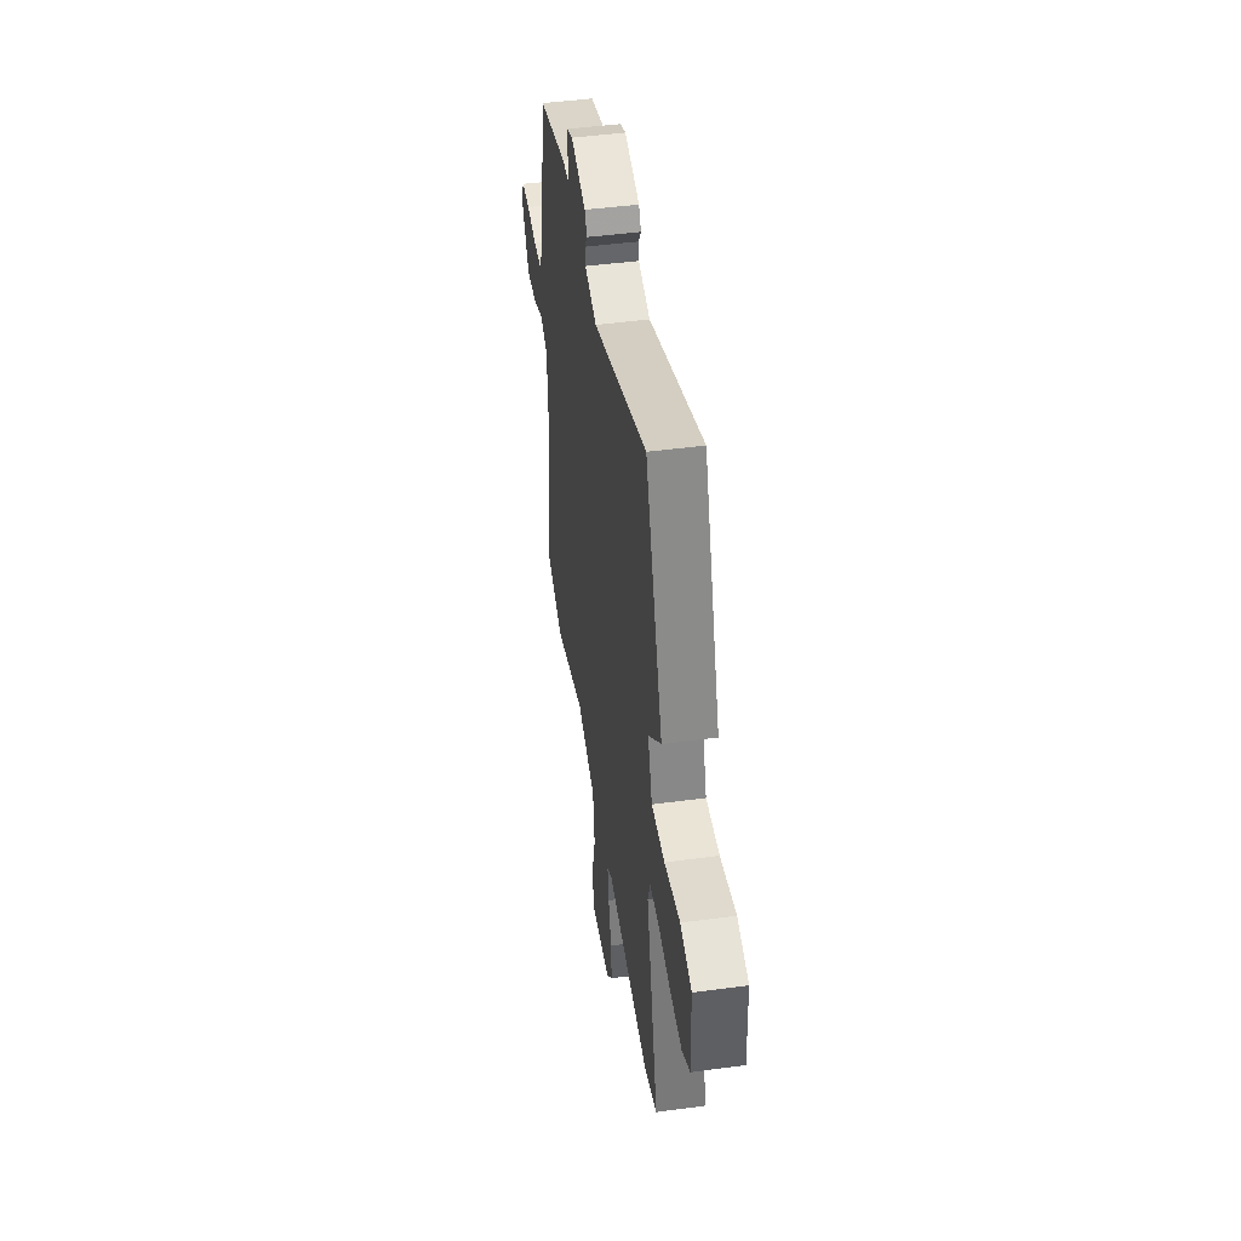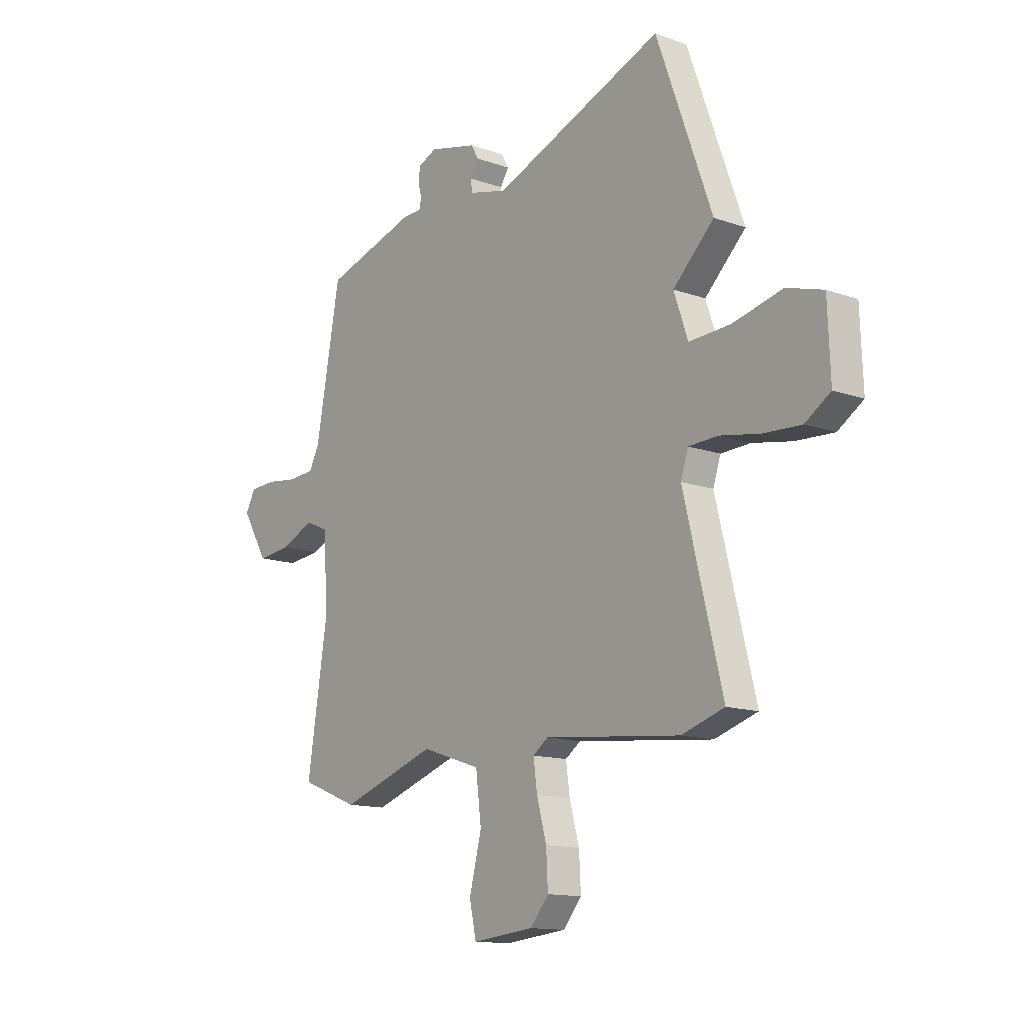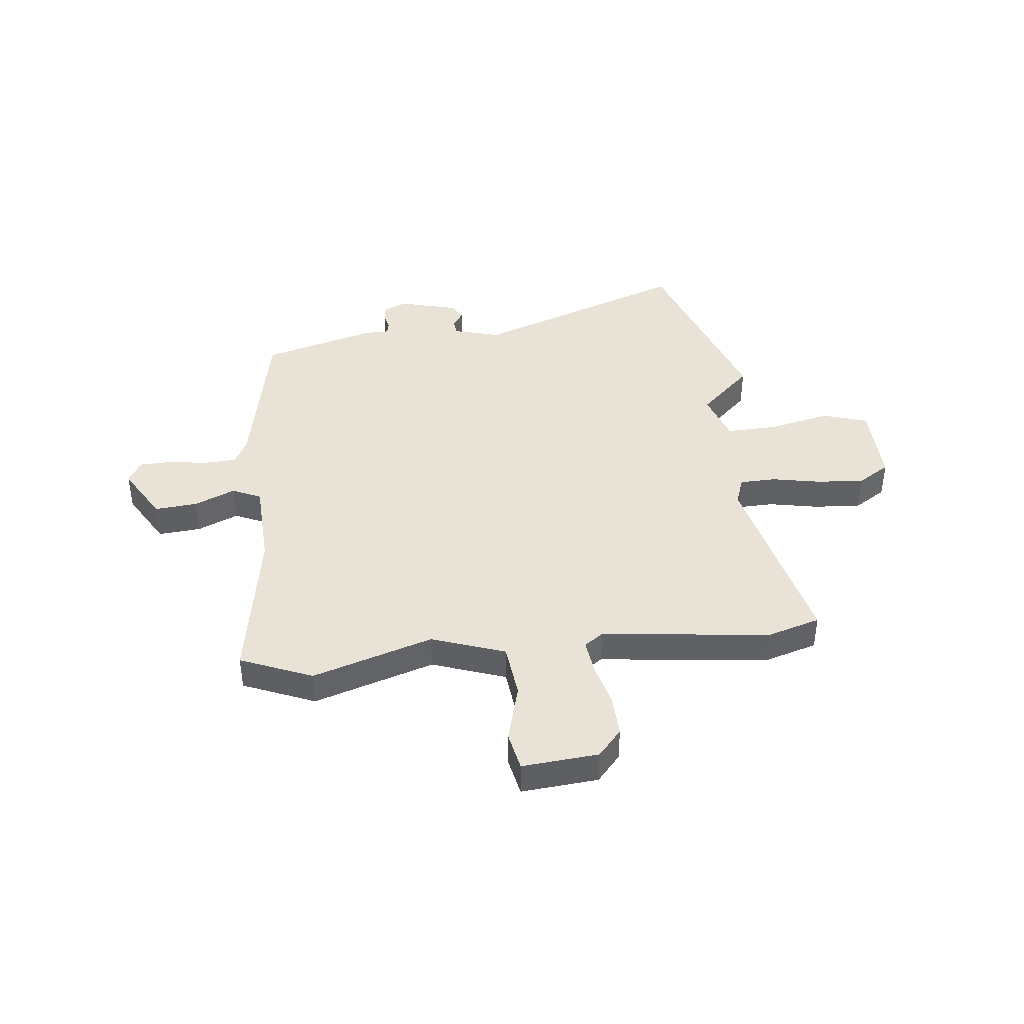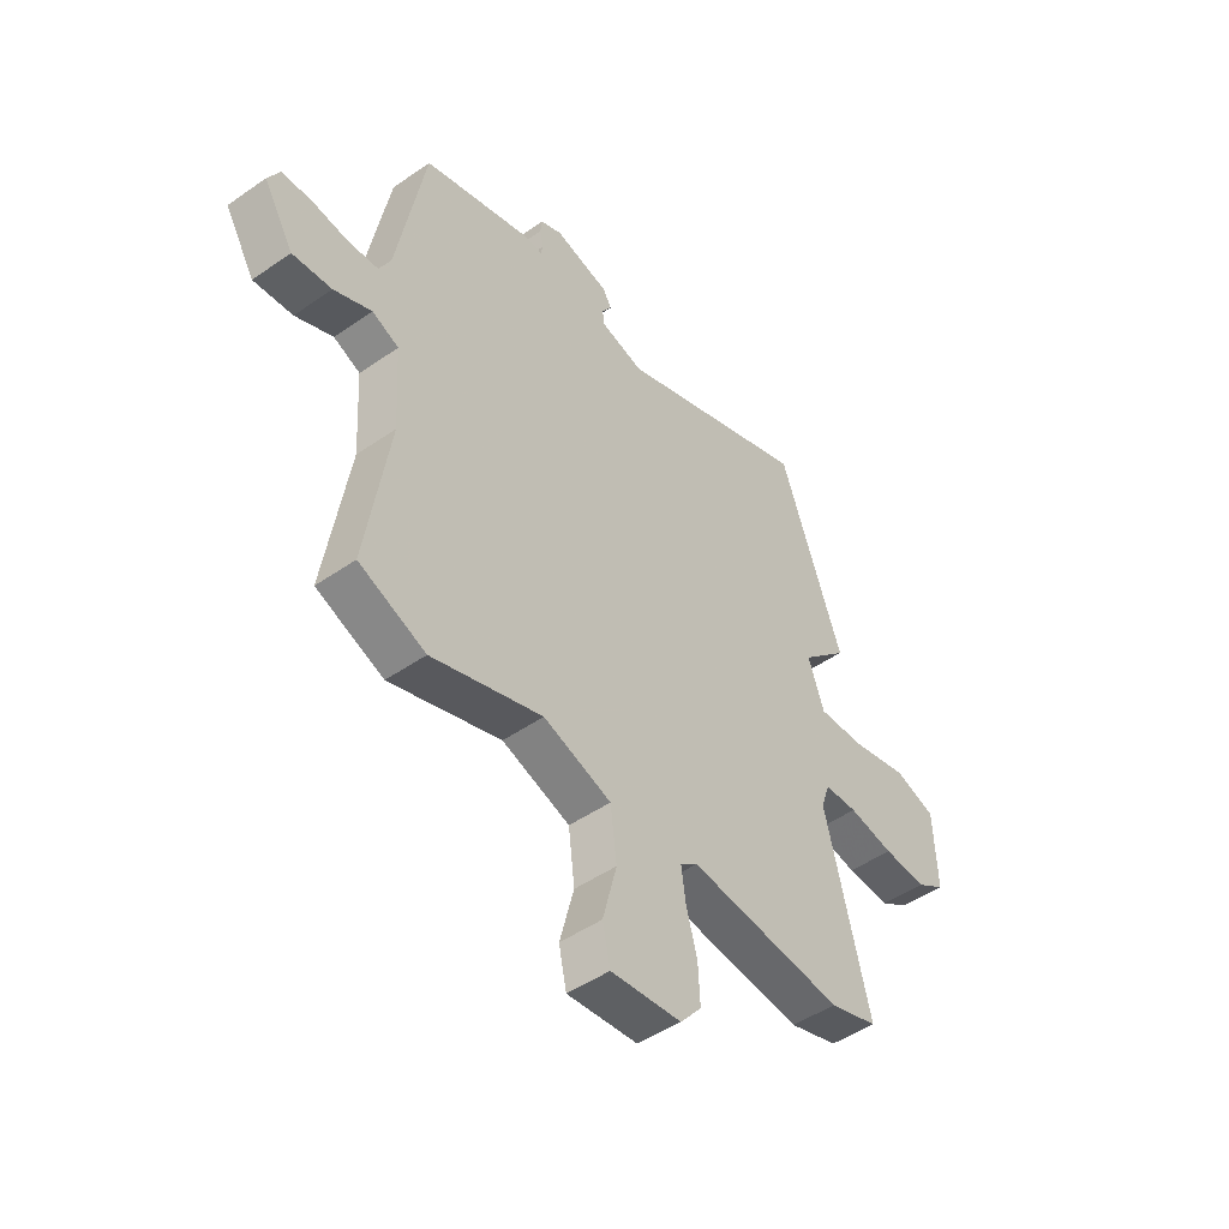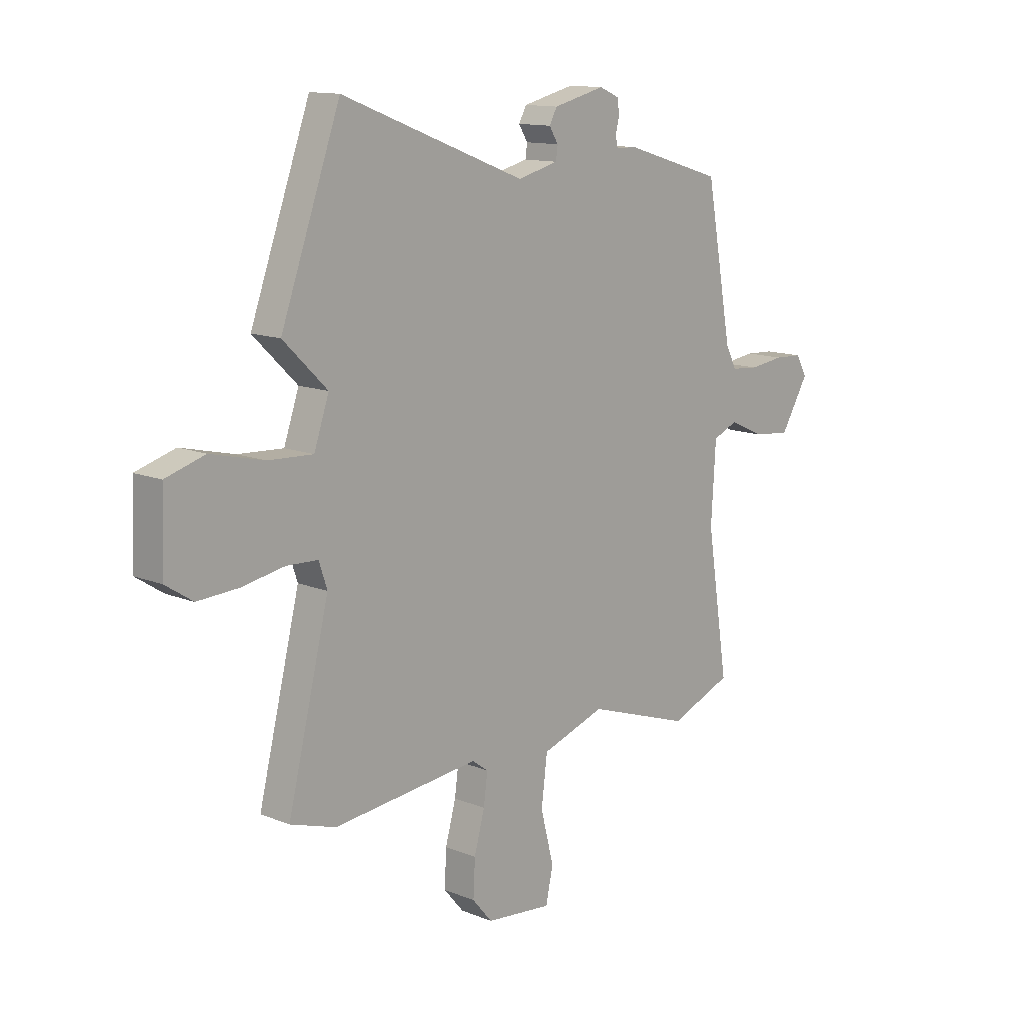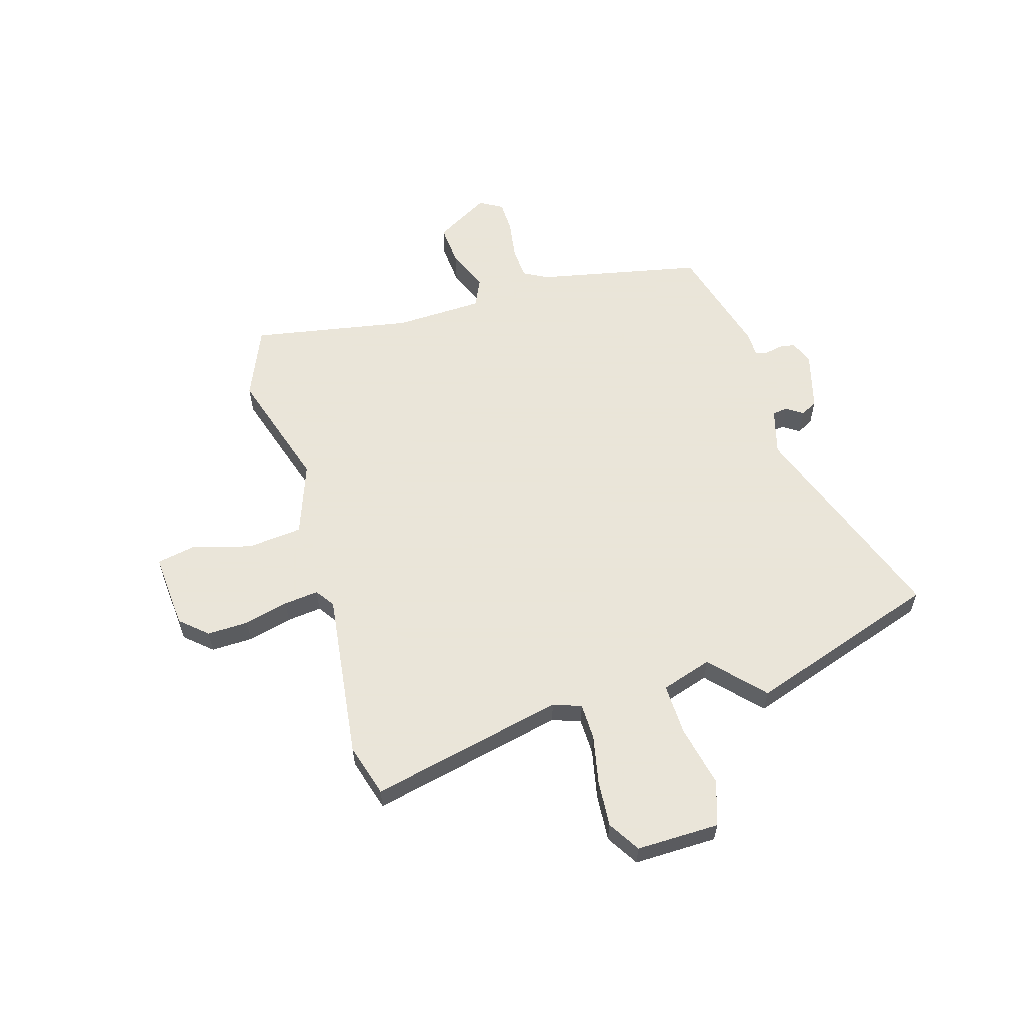
<metadata>
{"format":"obj","ext":"obj","renderer":"f3d","projection":"perspective","resolution":1024,"background":"white","views":[{"elev":46.7,"azim":-98.7,"up":"+Z"},{"elev":-13.5,"azim":-128.7,"up":"+Z"},{"elev":41.4,"azim":174.6,"up":"+Y"},{"elev":-48.1,"azim":127.9,"up":"+Z"},{"elev":12.9,"azim":-47.1,"up":"+Z"},{"elev":58.6,"azim":-105.2,"up":"+Y"}]}
</metadata>
<code>
v 0.547 0.07 -0.481
v 0.409 0.07 -0.536
v 0.18 0.07 -0.459
v 0.039 0.07 -0.506
v 0.026 0.07 -0.611
v 0.055 0.07 -0.724
v 0.039 0.07 -0.798
v -0.107 0.07 -0.783
v -0.151 0.07 -0.731
v -0.147 0.07 -0.652
v -0.124 0.07 -0.568
v -0.115 0.07 -0.502
v -0.151 0.07 -0.476
v -0.473 0.07 -0.509
v -0.574 0.07 -0.477
v -0.483 0.07 -0.109
v -0.501 0.07 -0.055
v -0.57 0.07 -0.052
v -0.664 0.07 -0.069
v -0.754 0.07 -0.074
v -0.814 0.07 -0.035
v -0.808 0.07 0.123
v -0.722 0.07 0.149
v -0.605 0.07 0.121
v -0.506 0.07 0.116
v -0.473 0.07 0.212
v -0.57 0.07 0.306
v -0.439 0.07 0.669
v -0.033 0.07 0.513
v 0.057 0.07 0.536
v 0.061 0.07 0.565
v 0.041 0.07 0.597
v 0.058 0.07 0.628
v 0.172 0.07 0.656
v 0.216 0.07 0.637
v 0.22 0.07 0.606
v 0.212 0.07 0.573
v 0.217 0.07 0.55
v 0.263 0.07 0.549
v 0.48 0.07 0.484
v 0.538 0.07 0.167
v 0.562 0.07 0.12
v 0.624 0.07 0.115
v 0.699 0.07 0.125
v 0.761 0.07 0.122
v 0.785 0.07 0.078
v 0.723 0.07 -0.025
v 0.642 0.07 -0.017
v 0.564 0.07 0.018
v 0.509 0.07 -0.006
v 0.499 0.07 -0.174
v 0.547 0 -0.481
v 0.409 0 -0.536
v 0.18 0 -0.459
v 0.039 0 -0.506
v 0.026 0 -0.611
v 0.055 0 -0.724
v 0.039 0 -0.798
v -0.107 0 -0.783
v -0.151 0 -0.731
v -0.147 0 -0.652
v -0.124 0 -0.568
v -0.115 0 -0.502
v -0.151 0 -0.476
v -0.473 0 -0.509
v -0.574 0 -0.477
v -0.483 0 -0.109
v -0.501 0 -0.055
v -0.57 0 -0.052
v -0.664 0 -0.069
v -0.754 0 -0.074
v -0.814 0 -0.035
v -0.808 0 0.123
v -0.722 0 0.149
v -0.605 0 0.121
v -0.506 0 0.116
v -0.473 0 0.212
v -0.57 0 0.306
v -0.439 0 0.669
v -0.033 0 0.513
v 0.057 0 0.536
v 0.061 0 0.565
v 0.041 0 0.597
v 0.058 0 0.628
v 0.172 0 0.656
v 0.216 0 0.637
v 0.22 0 0.606
v 0.212 0 0.573
v 0.217 0 0.55
v 0.263 0 0.549
v 0.48 0 0.484
v 0.538 0 0.167
v 0.562 0 0.12
v 0.624 0 0.115
v 0.699 0 0.125
v 0.761 0 0.122
v 0.785 0 0.078
v 0.723 0 -0.025
v 0.642 0 -0.017
v 0.564 0 0.018
v 0.509 0 -0.006
v 0.499 0 -0.174
f 47 48 49
f 46 47 49
f 45 46 49
f 44 45 49
f 43 44 49
f 42 43 49 50
f 41 42 50
f 40 41 50
f 39 40 50
f 38 39 50
f 35 36 37
f 34 35 37
f 33 34 37
f 32 33 37
f 31 32 37
f 30 31 37 38
f 38 50 51
f 30 38 51
f 29 30 51
f 51 1 2
f 29 51 2
f 28 29 2
f 27 28 2
f 26 27 2
f 22 23 24
f 21 22 24
f 20 21 24
f 19 20 24
f 18 19 24
f 17 18 24 25
f 13 14 15 16
f 17 25 26
f 16 17 26
f 13 16 26
f 12 13 26
f 9 10 11
f 8 9 11
f 7 8 11
f 6 7 11
f 5 6 11
f 4 5 11 12
f 26 2 3
f 3 4 12 26
f 100 99 98
f 100 98 97
f 100 97 96
f 100 96 95
f 100 95 94
f 101 100 94 93
f 101 93 92
f 101 92 91
f 101 91 90
f 101 90 89
f 88 87 86
f 88 86 85
f 88 85 84
f 88 84 83
f 88 83 82
f 89 88 82 81
f 102 101 89
f 102 89 81
f 102 81 80
f 53 52 102
f 53 102 80
f 53 80 79
f 53 79 78
f 53 78 77
f 75 74 73
f 75 73 72
f 75 72 71
f 75 71 70
f 75 70 69
f 76 75 69 68
f 67 66 65 64
f 77 76 68
f 77 68 67
f 77 67 64
f 77 64 63
f 62 61 60
f 62 60 59
f 62 59 58
f 62 58 57
f 62 57 56
f 63 62 56 55
f 54 53 77
f 77 63 55 54
f 1 52 53 2
f 2 53 54 3
f 3 54 55 4
f 4 55 56 5
f 5 56 57 6
f 6 57 58 7
f 7 58 59 8
f 8 59 60 9
f 9 60 61 10
f 10 61 62 11
f 11 62 63 12
f 12 63 64 13
f 13 64 65 14
f 14 65 66 15
f 15 66 67 16
f 16 67 68 17
f 17 68 69 18
f 18 69 70 19
f 19 70 71 20
f 20 71 72 21
f 21 72 73 22
f 22 73 74 23
f 23 74 75 24
f 24 75 76 25
f 25 76 77 26
f 26 77 78 27
f 27 78 79 28
f 28 79 80 29
f 29 80 81 30
f 30 81 82 31
f 31 82 83 32
f 32 83 84 33
f 33 84 85 34
f 34 85 86 35
f 35 86 87 36
f 36 87 88 37
f 37 88 89 38
f 38 89 90 39
f 39 90 91 40
f 40 91 92 41
f 41 92 93 42
f 42 93 94 43
f 43 94 95 44
f 44 95 96 45
f 45 96 97 46
f 46 97 98 47
f 47 98 99 48
f 48 99 100 49
f 49 100 101 50
f 50 101 102 51
f 51 102 52 1

</code>
